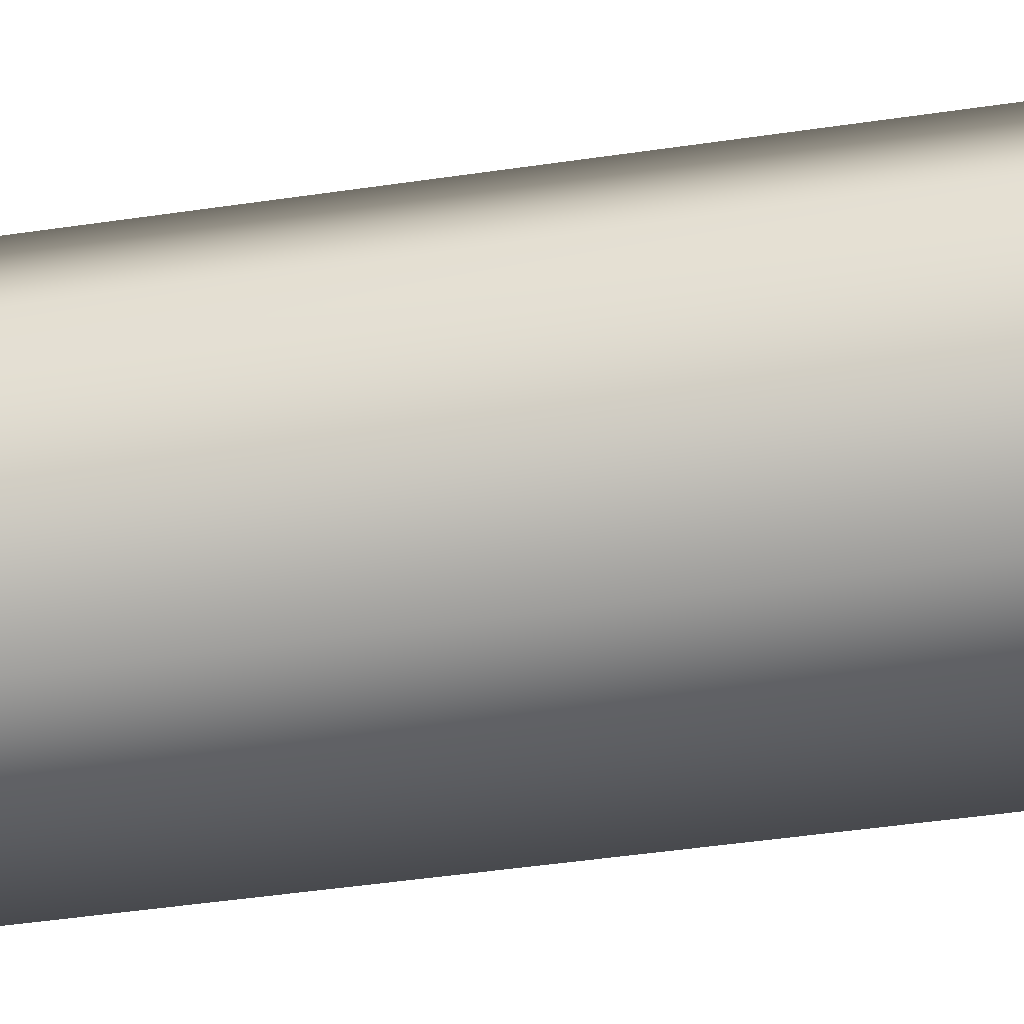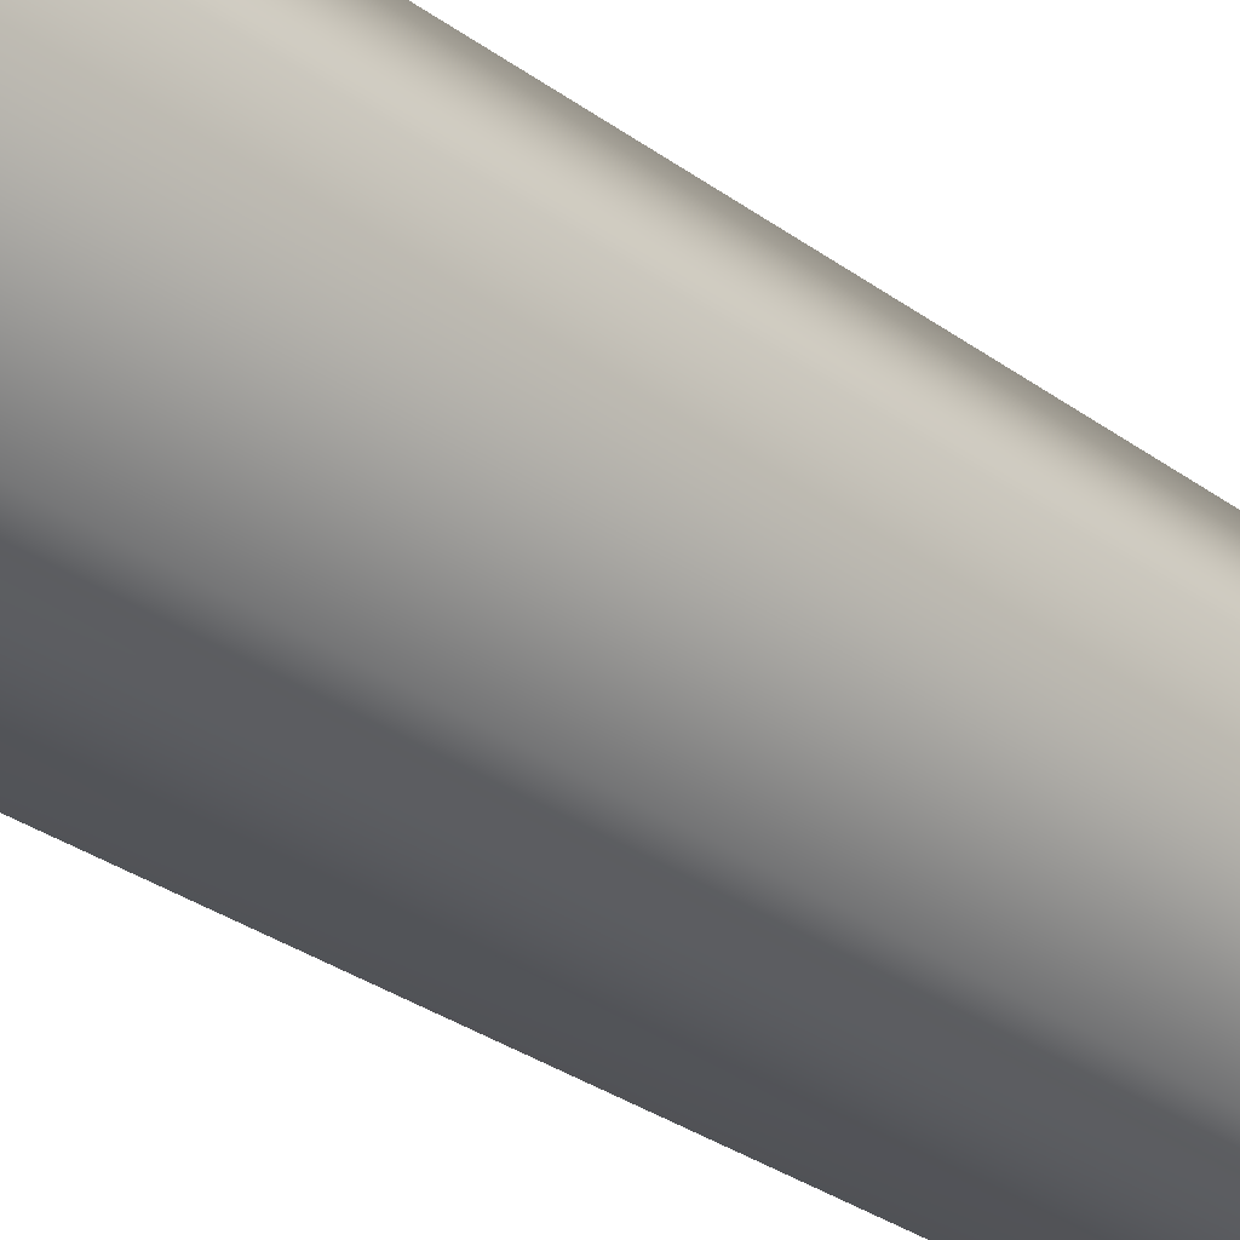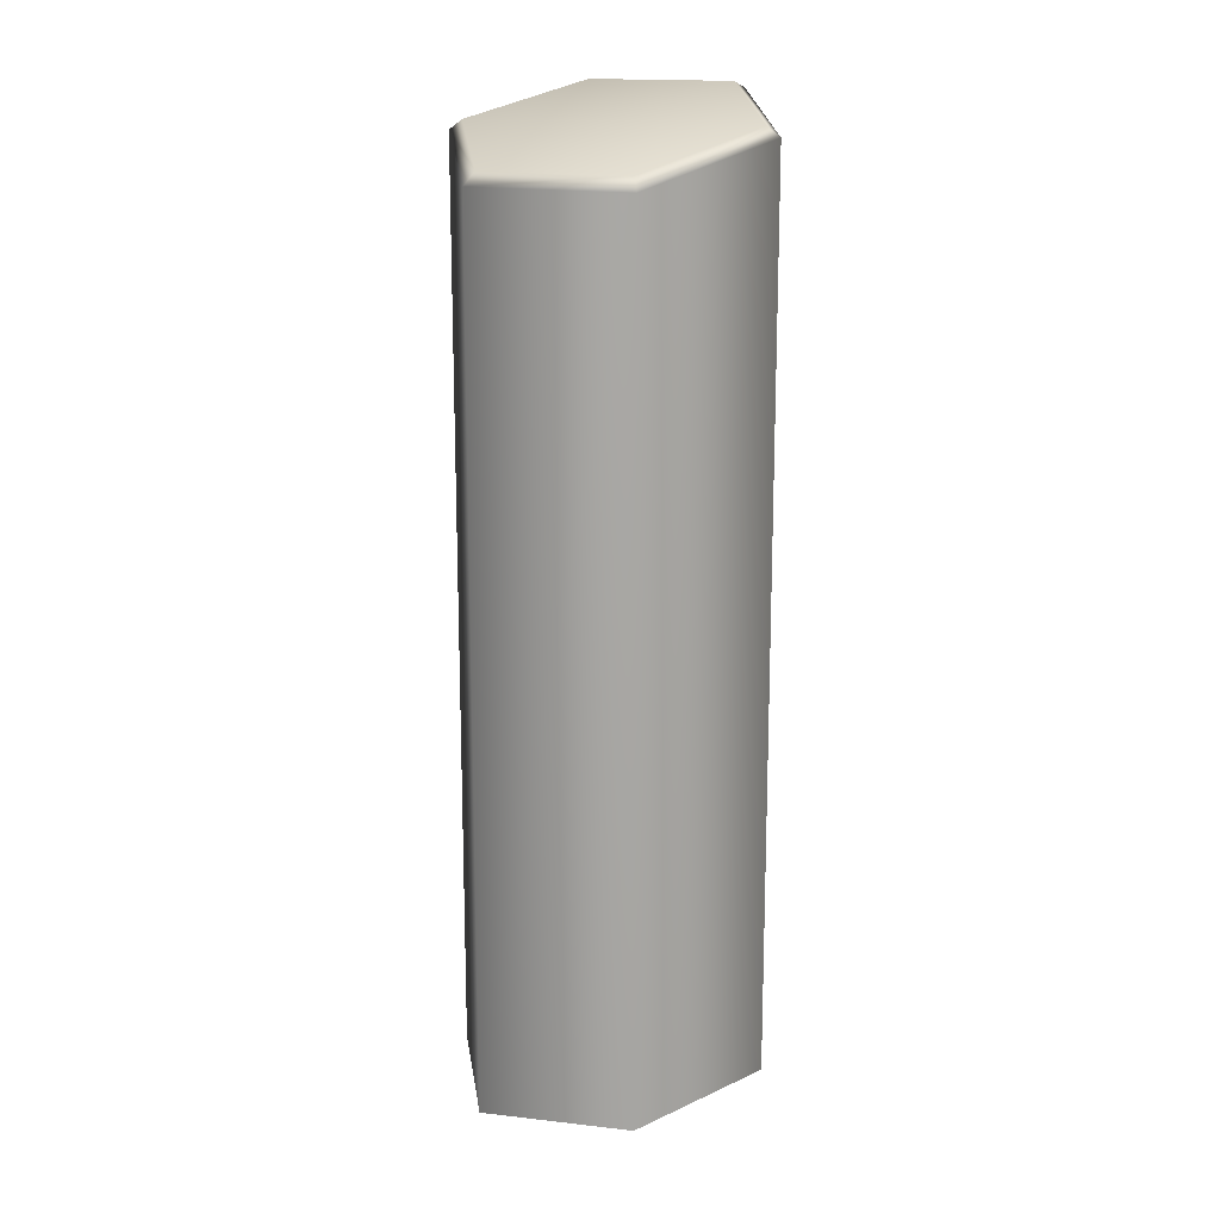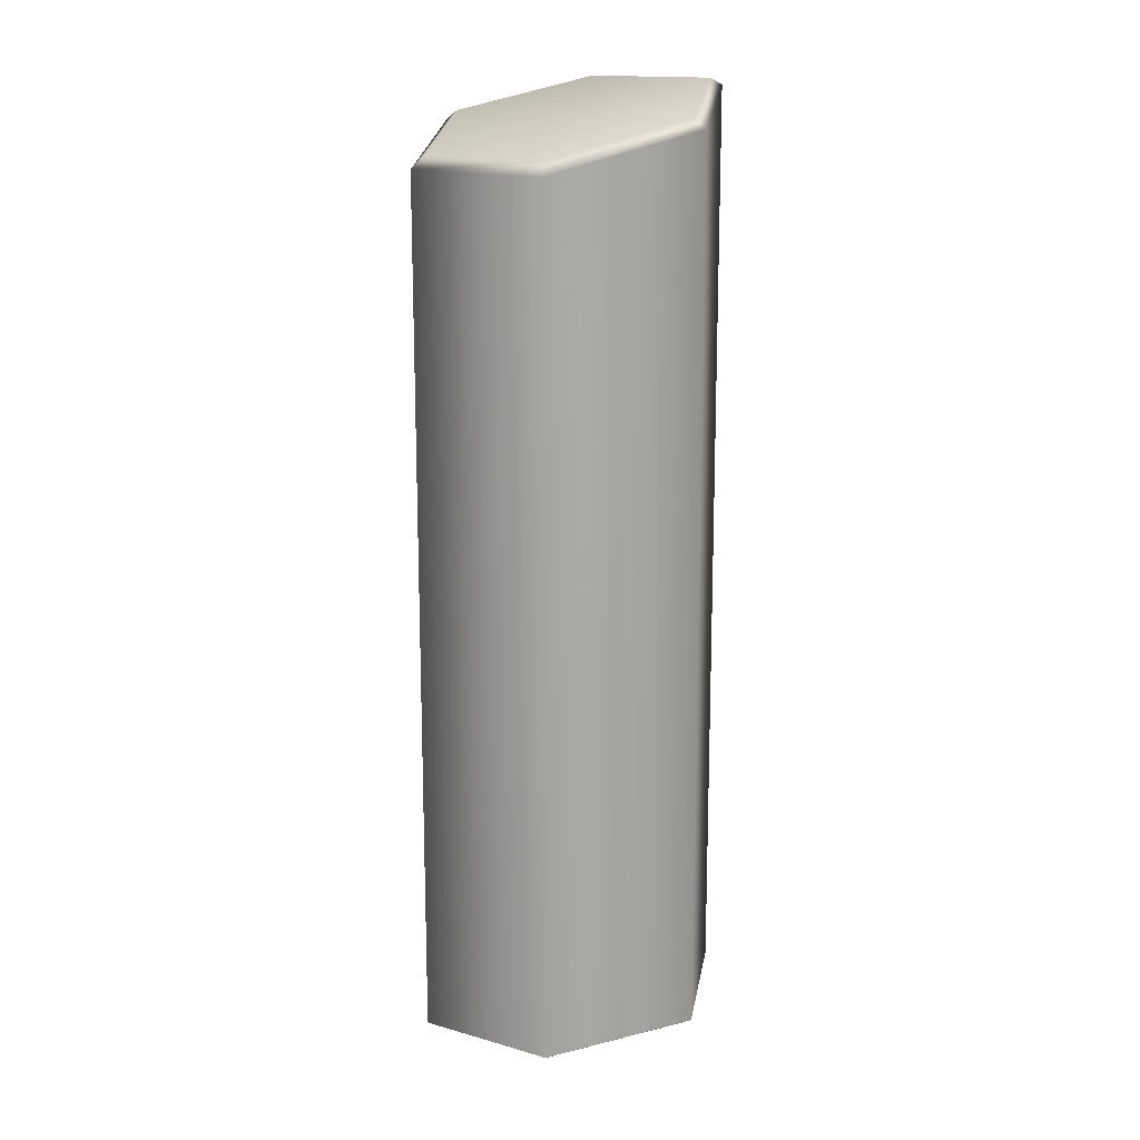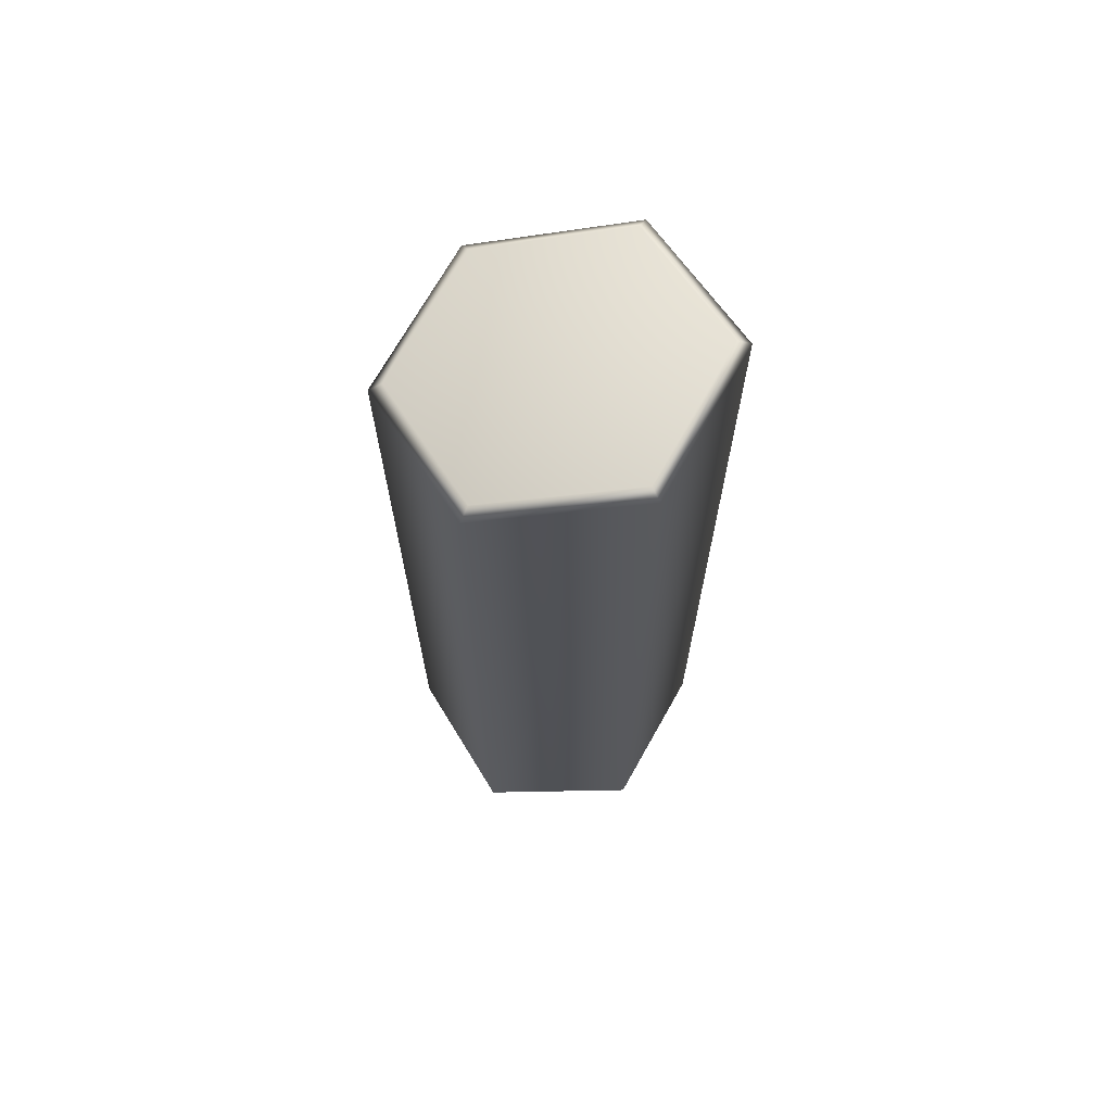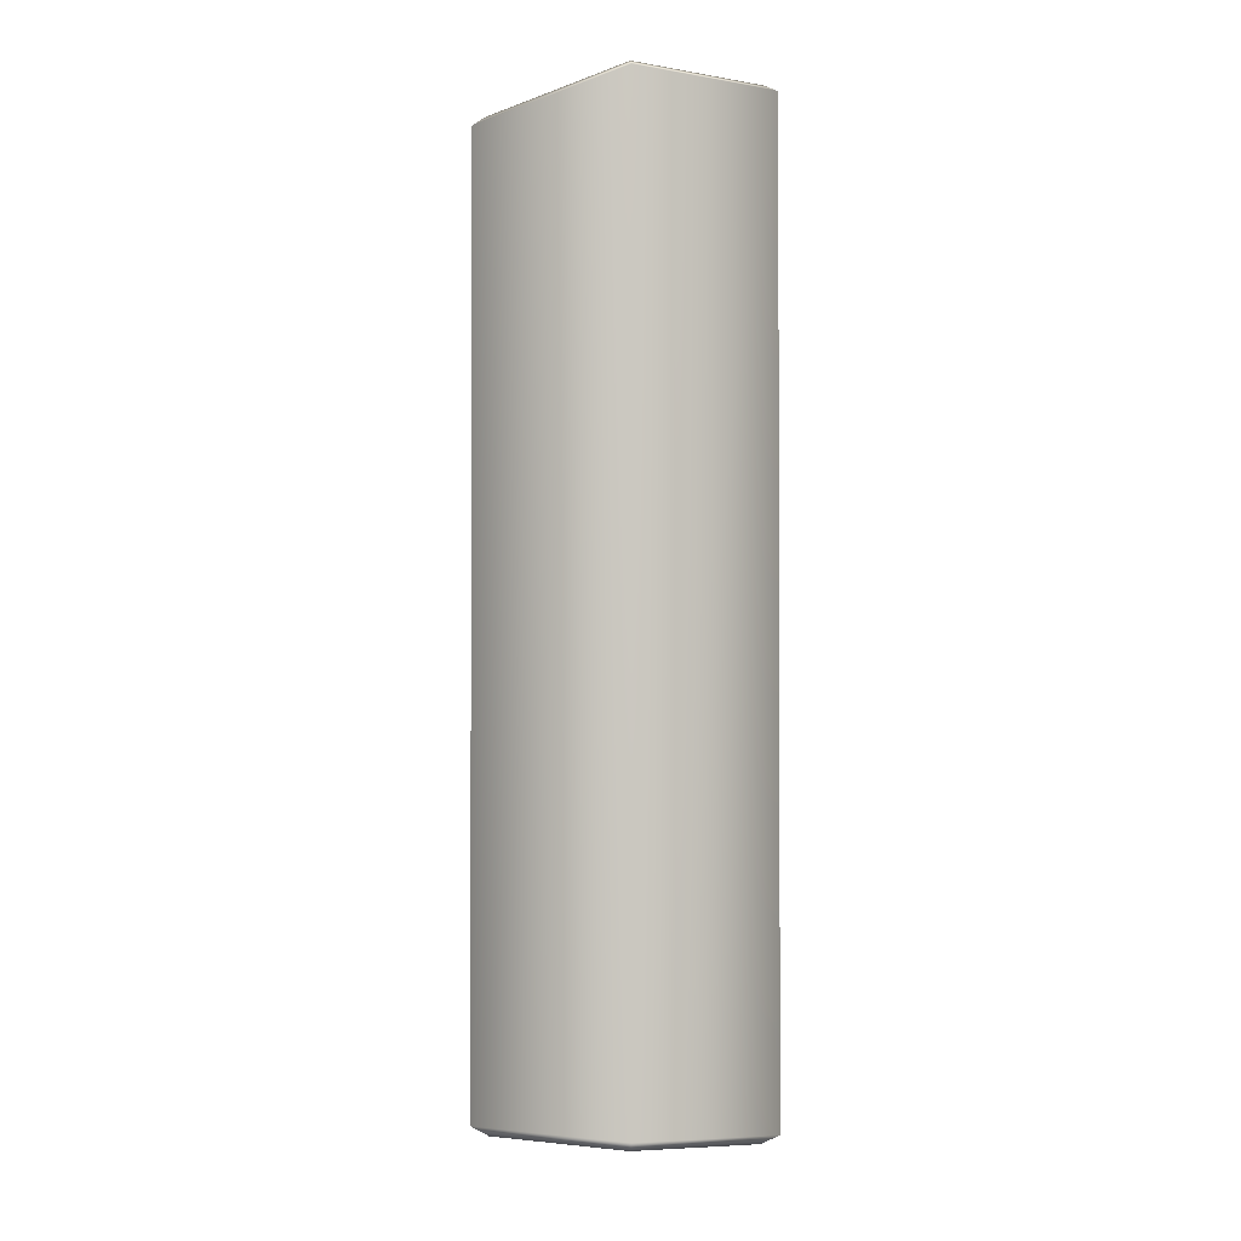
<metadata>
{"format":"obj","ext":"obj","renderer":"f3d","projection":"perspective","resolution":1024,"background":"white","views":[{"elev":-44.3,"azim":99.9,"up":"+Z"},{"elev":-31.4,"azim":-135.8,"up":"+Z"},{"elev":15.9,"azim":82.0,"up":"+Y"},{"elev":15.1,"azim":99.0,"up":"+Y"},{"elev":69.2,"azim":178.9,"up":"+Y"},{"elev":-1.6,"azim":-153.4,"up":"+Y"}]}
</metadata>
<code>
g default
v 0.08359 -0.5514 -0.1448
v -0.08359 -0.5514 -0.1448
v -0.1672 -0.5634 -0
v -0.08359 -0.5781 0.1448
v 0.08359 -0.5781 0.1448
v 0.1672 -0.5634 -0
v 0.08716 0.5372 -0.151
v -0.08716 0.5762 -0.151
v -0.1743 0.5762 -0
v -0.08716 0.5372 0.151
v 0.08716 0.4951 0.151
v 0.1743 0.4951 -0
v 0 -0.5634 -0
v 0 0.5372 -0
v 0.09517 0.5258 -0.1648
v -0.09517 0.5684 -0.1648
v -0.1903 0.5684 -0
v -0.09517 0.5258 0.1648
v 0.09517 0.4798 0.1648
v 0.1903 0.4798 0
v 0.09517 -0.5381 -0.1648
v -0.09517 -0.5381 -0.1648
v -0.1903 -0.5517 -0
v -0.09517 -0.5685 0.1648
v 0.09517 -0.5685 0.1648
v 0.1903 -0.5517 0
g pCylinder87
f 15 16 8 7
f 16 17 9 8
f 17 18 10 9
f 18 19 11 10
f 19 20 12 11
f 20 15 7 12
f 2 1 13
f 3 2 13
f 4 3 13
f 5 4 13
f 6 5 13
f 1 6 13
f 7 8 14
f 8 9 14
f 9 10 14
f 10 11 14
f 11 12 14
f 12 7 14
f 21 22 16 15
f 22 23 17 16
f 23 24 18 17
f 24 25 19 18
f 25 26 20 19
f 26 21 15 20
f 1 2 22 21
f 2 3 23 22
f 3 4 24 23
f 4 5 25 24
f 5 6 26 25
f 6 1 21 26

</code>
